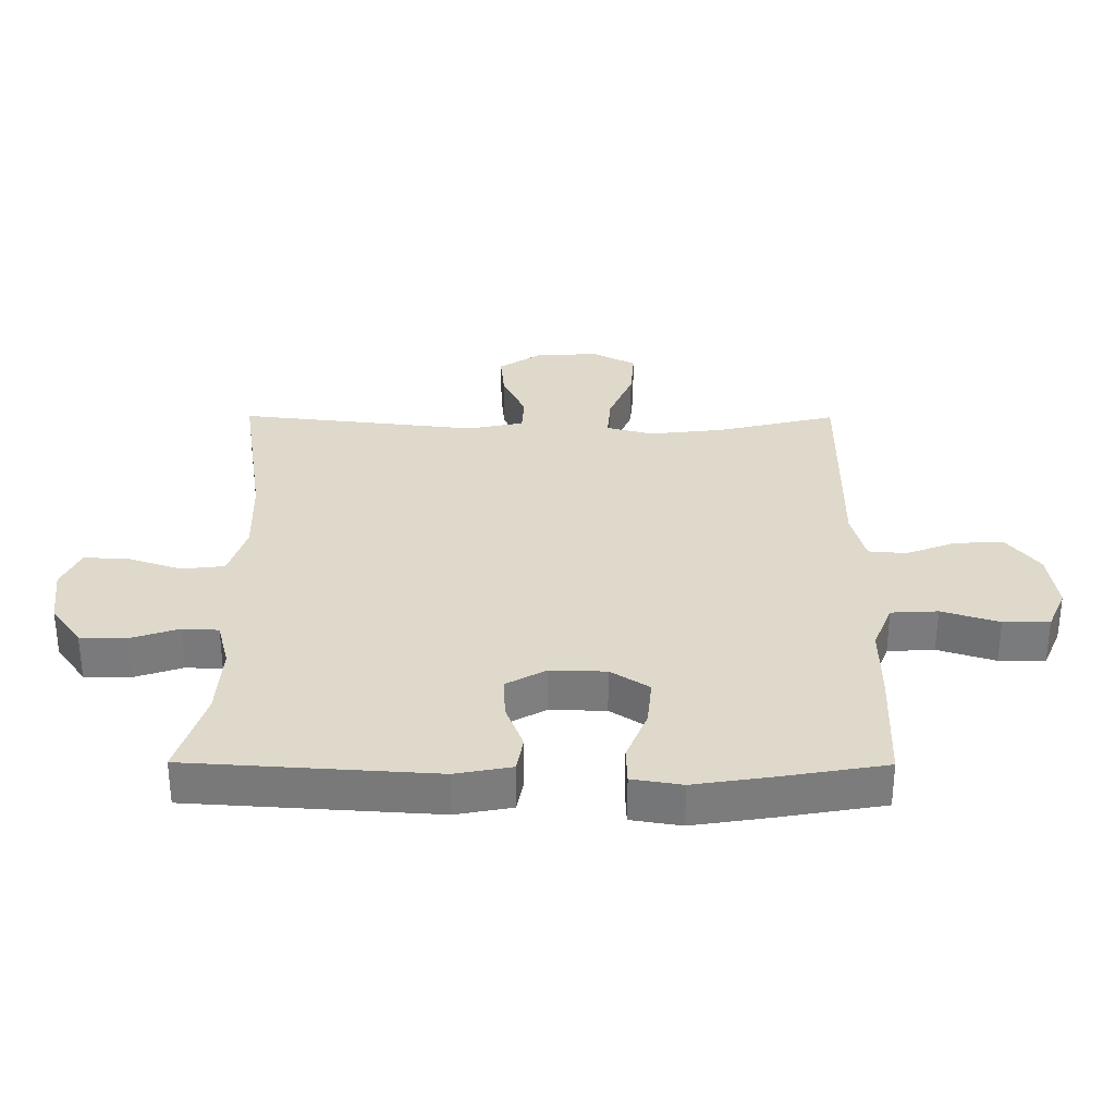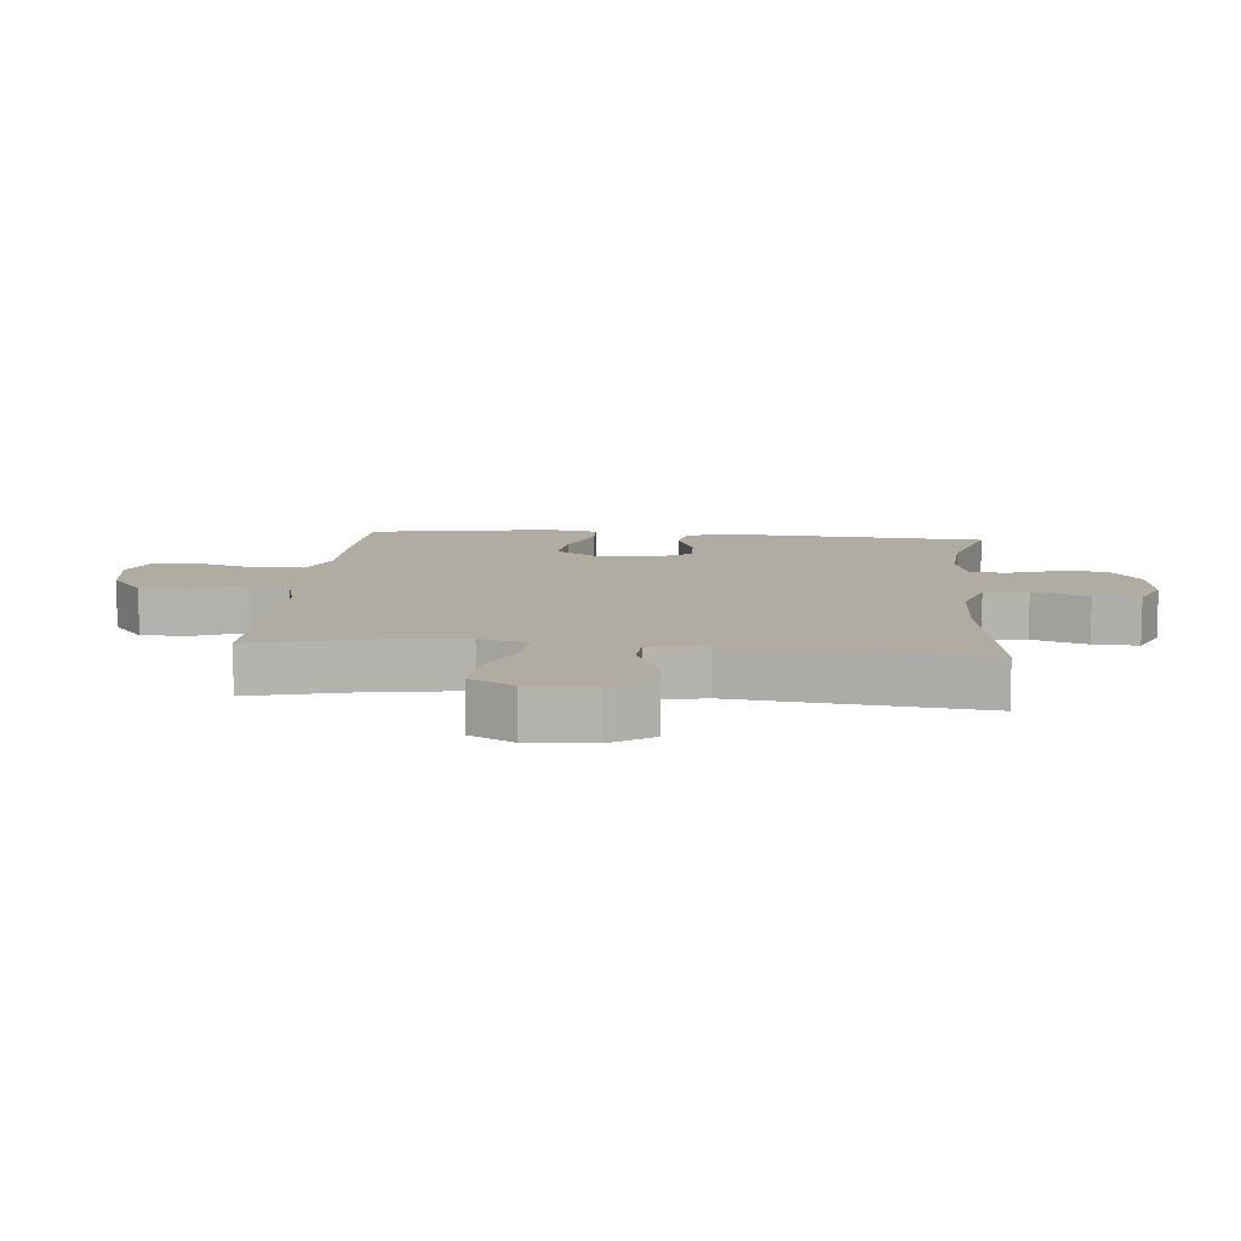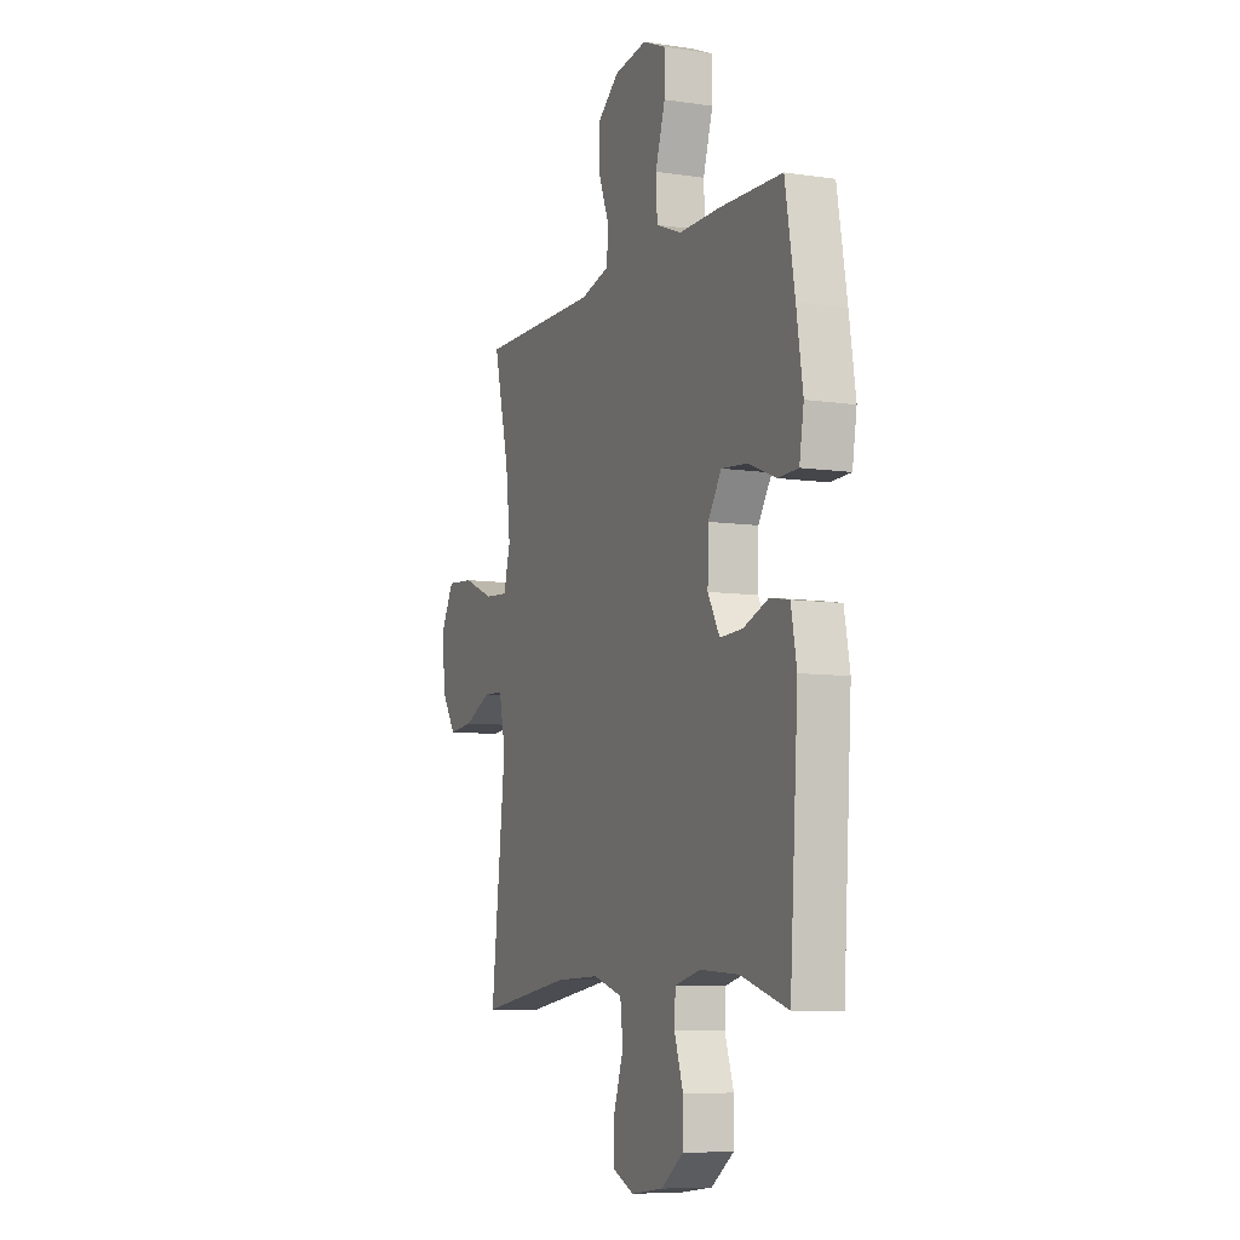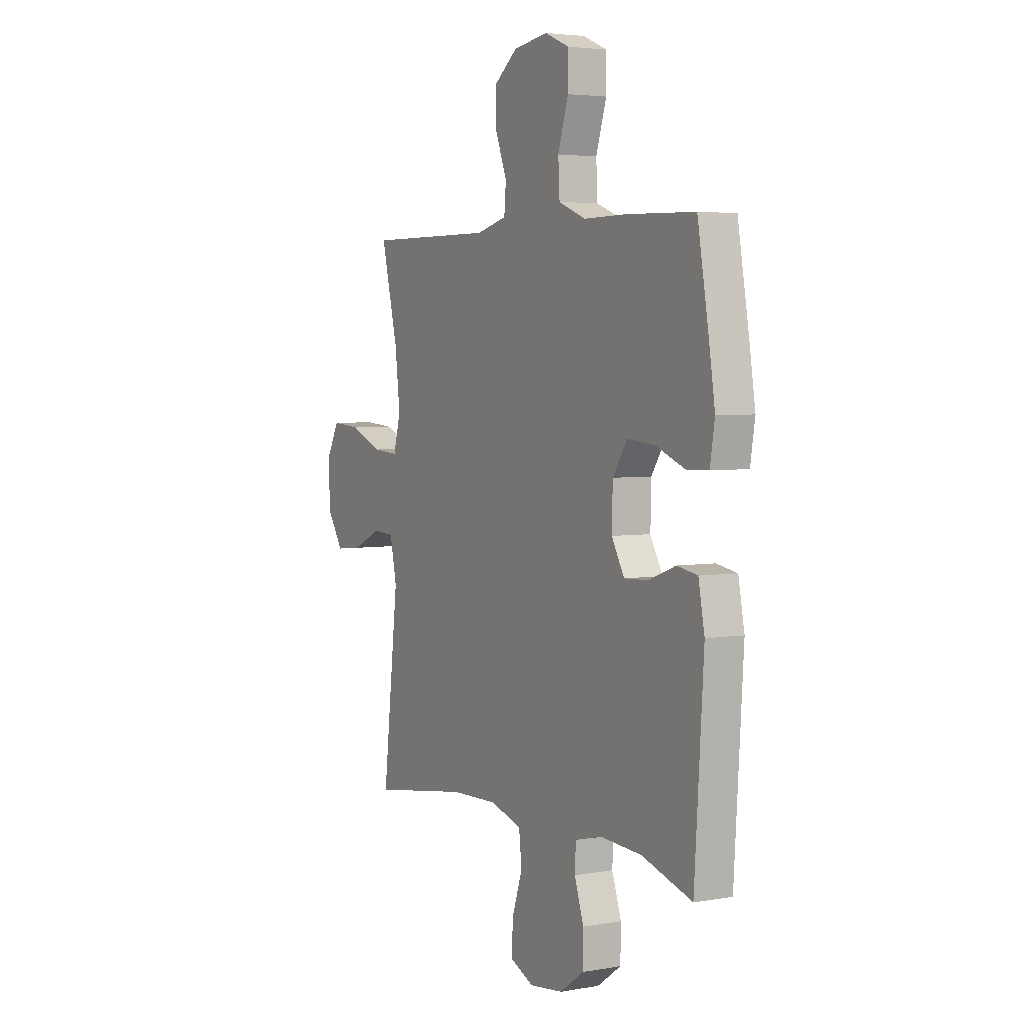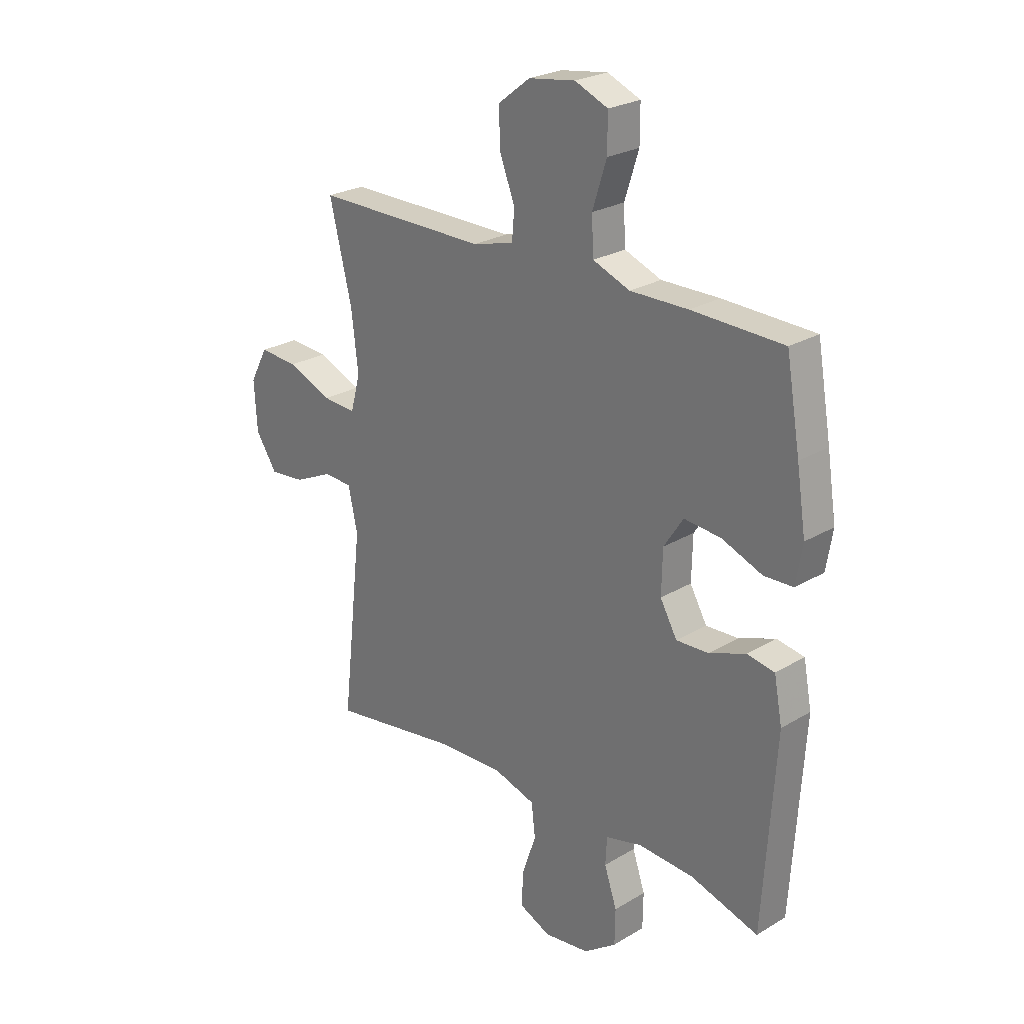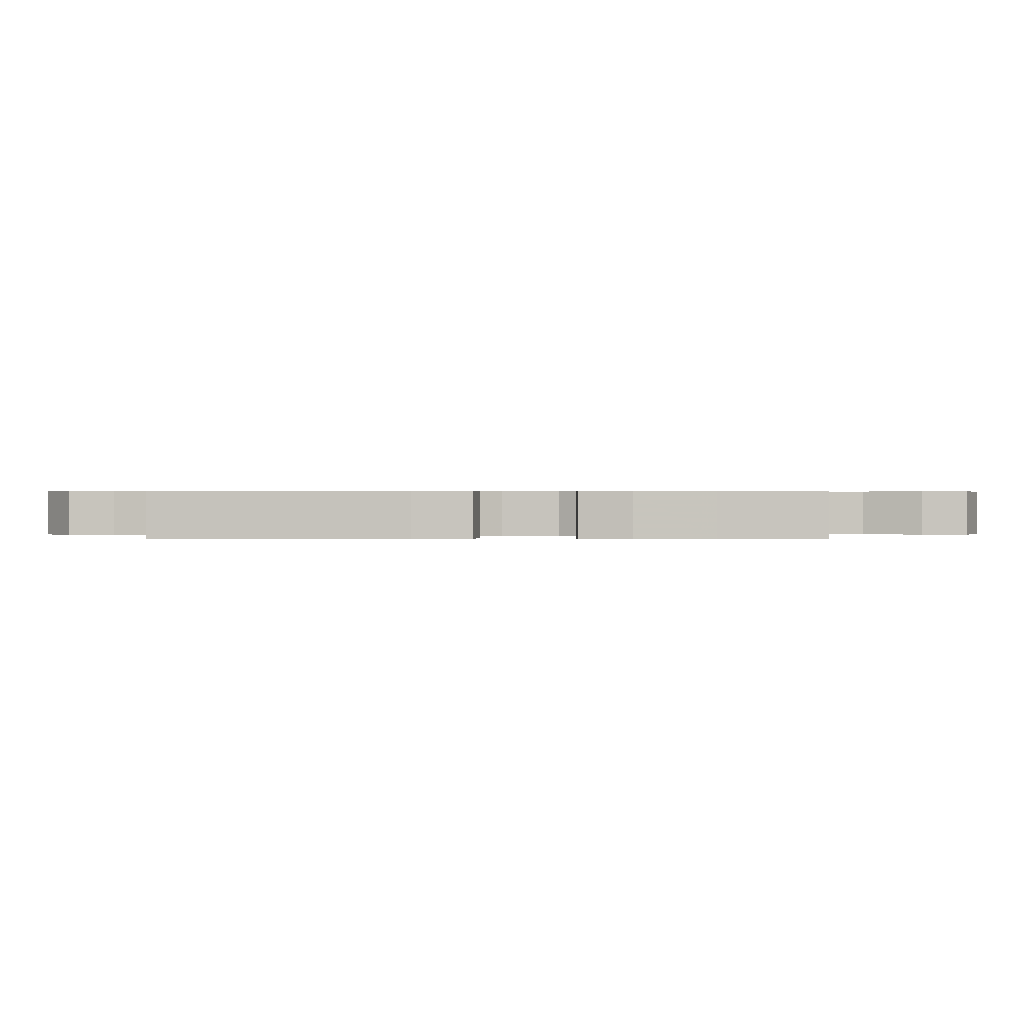
<metadata>
{"format":"obj","ext":"obj","renderer":"f3d","projection":"perspective","resolution":1024,"background":"white","views":[{"elev":31.7,"azim":-89.7,"up":"+Y"},{"elev":10.2,"azim":95.3,"up":"+Y"},{"elev":-7.8,"azim":-112.7,"up":"+Z"},{"elev":4.0,"azim":-119.7,"up":"+Z"},{"elev":24.9,"azim":-134.2,"up":"+Z"},{"elev":0.4,"azim":-89.7,"up":"+Y"}]}
</metadata>
<code>
v -0.5 0.07 -0.5
v -0.525 0.07 -0.11
v -0.508 0.07 -0.021
v -0.451 0.07 -0.011
v -0.376 0.07 -0.039
v -0.309 0.07 -0.042
v -0.274 0.07 0.02
v -0.276 0.07 0.109
v -0.316 0.07 0.17
v -0.392 0.07 0.163
v -0.475 0.07 0.13
v -0.535 0.07 0.132
v -0.548 0.07 0.211
v -0.529 0.07 0.333
v -0.5 0.07 0.5
v -0.312 0.07 0.506
v -0.193 0.07 0.505
v -0.117 0.07 0.535
v -0.113 0.07 0.609
v -0.142 0.07 0.7
v -0.142 0.07 0.773
v -0.074 0.07 0.802
v 0.022 0.07 0.788
v 0.088 0.07 0.737
v 0.085 0.07 0.66
v 0.054 0.07 0.58
v 0.059 0.07 0.52
v 0.144 0.07 0.498
v 0.5 0.07 0.5
v 0.454 0.07 0.311
v 0.44 0.07 0.191
v 0.46 0.07 0.117
v 0.529 0.07 0.122
v 0.621 0.07 0.16
v 0.701 0.07 0.166
v 0.738 0.07 0.097
v 0.732 0.07 -0.004
v 0.688 0.07 -0.071
v 0.615 0.07 -0.064
v 0.535 0.07 -0.027
v 0.476 0.07 -0.03
v 0.457 0.07 -0.119
v 0.5 0.07 -0.5
v 0.229 0.07 -0.459
v 0.097 0.07 -0.455
v 0.01 0.07 -0.482
v 0.002 0.07 -0.55
v 0.031 0.07 -0.636
v 0.034 0.07 -0.707
v -0.031 0.07 -0.736
v -0.125 0.07 -0.724
v -0.192 0.07 -0.676
v -0.193 0.07 -0.603
v -0.167 0.07 -0.526
v -0.17 0.07 -0.469
v -0.245 0.07 -0.45
v -0.36 0.07 -0.457
v -0.5 0 -0.5
v -0.525 0 -0.11
v -0.508 0 -0.021
v -0.451 0 -0.011
v -0.376 0 -0.039
v -0.309 0 -0.042
v -0.274 0 0.02
v -0.276 0 0.109
v -0.316 0 0.17
v -0.392 0 0.163
v -0.475 0 0.13
v -0.535 0 0.132
v -0.548 0 0.211
v -0.529 0 0.333
v -0.5 0 0.5
v -0.312 0 0.506
v -0.193 0 0.505
v -0.117 0 0.535
v -0.113 0 0.609
v -0.142 0 0.7
v -0.142 0 0.773
v -0.074 0 0.802
v 0.022 0 0.788
v 0.088 0 0.737
v 0.085 0 0.66
v 0.054 0 0.58
v 0.059 0 0.52
v 0.144 0 0.498
v 0.5 0 0.5
v 0.454 0 0.311
v 0.44 0 0.191
v 0.46 0 0.117
v 0.529 0 0.122
v 0.621 0 0.16
v 0.701 0 0.166
v 0.738 0 0.097
v 0.732 0 -0.004
v 0.688 0 -0.071
v 0.615 0 -0.064
v 0.535 0 -0.027
v 0.476 0 -0.03
v 0.457 0 -0.119
v 0.5 0 -0.5
v 0.229 0 -0.459
v 0.097 0 -0.455
v 0.01 0 -0.482
v 0.002 0 -0.55
v 0.031 0 -0.636
v 0.034 0 -0.707
v -0.031 0 -0.736
v -0.125 0 -0.724
v -0.192 0 -0.676
v -0.193 0 -0.603
v -0.167 0 -0.526
v -0.17 0 -0.469
v -0.245 0 -0.45
v -0.36 0 -0.457
f 52 53 54
f 51 52 54
f 50 51 54
f 49 50 54
f 48 49 54
f 47 48 54
f 46 47 54 55
f 45 46 55 56
f 42 43 44
f 41 42 44 45
f 38 39 40
f 37 38 40
f 36 37 40
f 35 36 40
f 34 35 40
f 33 34 40
f 32 33 40 41
f 41 45 56
f 32 41 56
f 31 32 56
f 28 29 30
f 31 56 57
f 30 31 57
f 28 30 57
f 27 28 57
f 24 25 26
f 23 24 26
f 22 23 26
f 21 22 26
f 20 21 26
f 19 20 26
f 15 16 17
f 14 15 17
f 13 14 17
f 12 13 17
f 11 12 17
f 10 11 17
f 9 10 17 18
f 8 9 18
f 7 8 18
f 3 4 5
f 2 3 5
f 1 2 5
f 57 1 5
f 57 5 6
f 27 57 6 7
f 18 19 26 27
f 7 18 27
f 111 110 109
f 111 109 108
f 111 108 107
f 111 107 106
f 111 106 105
f 111 105 104
f 112 111 104 103
f 113 112 103 102
f 101 100 99
f 102 101 99 98
f 97 96 95
f 97 95 94
f 97 94 93
f 97 93 92
f 97 92 91
f 97 91 90
f 98 97 90 89
f 113 102 98
f 113 98 89
f 113 89 88
f 87 86 85
f 114 113 88
f 114 88 87
f 114 87 85
f 114 85 84
f 83 82 81
f 83 81 80
f 83 80 79
f 83 79 78
f 83 78 77
f 83 77 76
f 74 73 72
f 74 72 71
f 74 71 70
f 74 70 69
f 74 69 68
f 74 68 67
f 75 74 67 66
f 75 66 65
f 75 65 64
f 62 61 60
f 62 60 59
f 62 59 58
f 62 58 114
f 63 62 114
f 64 63 114 84
f 84 83 76 75
f 84 75 64
f 1 58 59 2
f 2 59 60 3
f 3 60 61 4
f 4 61 62 5
f 5 62 63 6
f 6 63 64 7
f 7 64 65 8
f 8 65 66 9
f 9 66 67 10
f 10 67 68 11
f 11 68 69 12
f 12 69 70 13
f 13 70 71 14
f 14 71 72 15
f 15 72 73 16
f 16 73 74 17
f 17 74 75 18
f 18 75 76 19
f 19 76 77 20
f 20 77 78 21
f 21 78 79 22
f 22 79 80 23
f 23 80 81 24
f 24 81 82 25
f 25 82 83 26
f 26 83 84 27
f 27 84 85 28
f 28 85 86 29
f 29 86 87 30
f 30 87 88 31
f 31 88 89 32
f 32 89 90 33
f 33 90 91 34
f 34 91 92 35
f 35 92 93 36
f 36 93 94 37
f 37 94 95 38
f 38 95 96 39
f 39 96 97 40
f 40 97 98 41
f 41 98 99 42
f 42 99 100 43
f 43 100 101 44
f 44 101 102 45
f 45 102 103 46
f 46 103 104 47
f 47 104 105 48
f 48 105 106 49
f 49 106 107 50
f 50 107 108 51
f 51 108 109 52
f 52 109 110 53
f 53 110 111 54
f 54 111 112 55
f 55 112 113 56
f 56 113 114 57
f 57 114 58 1

</code>
